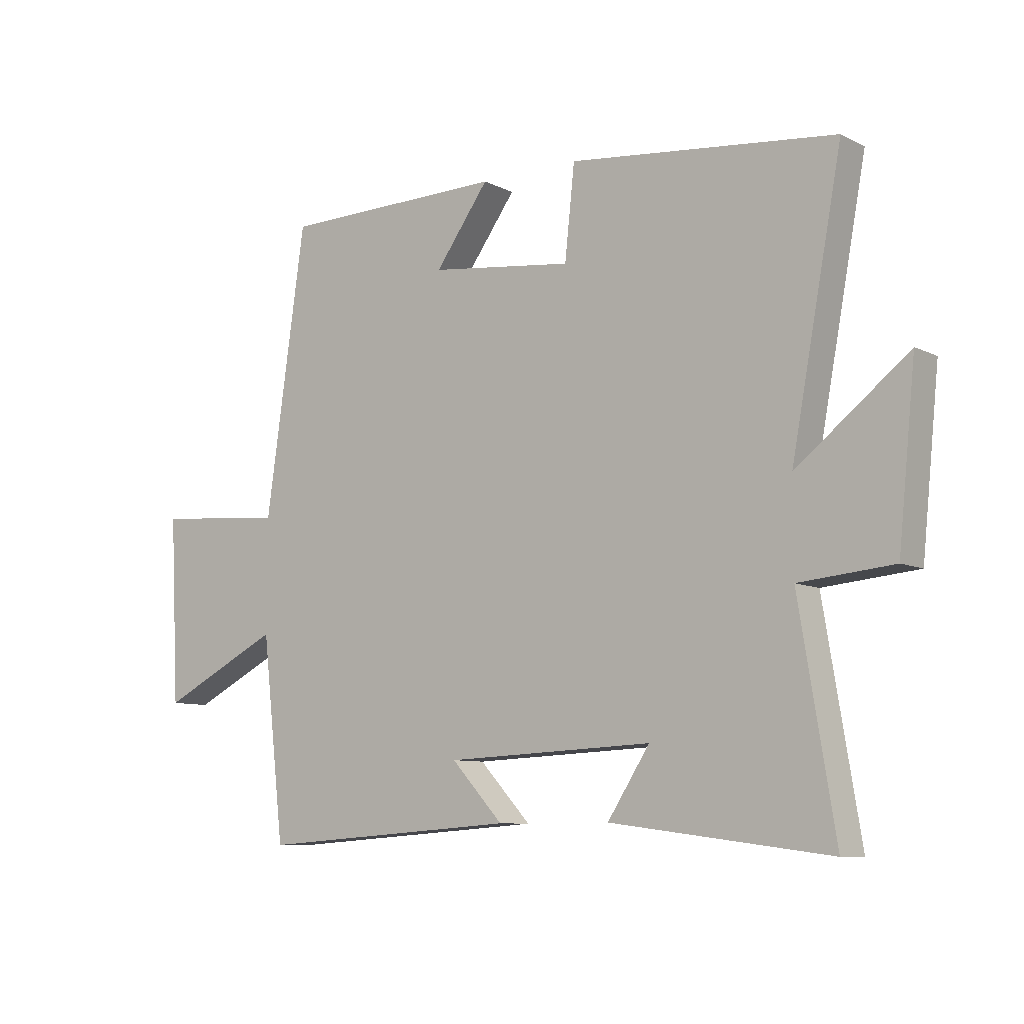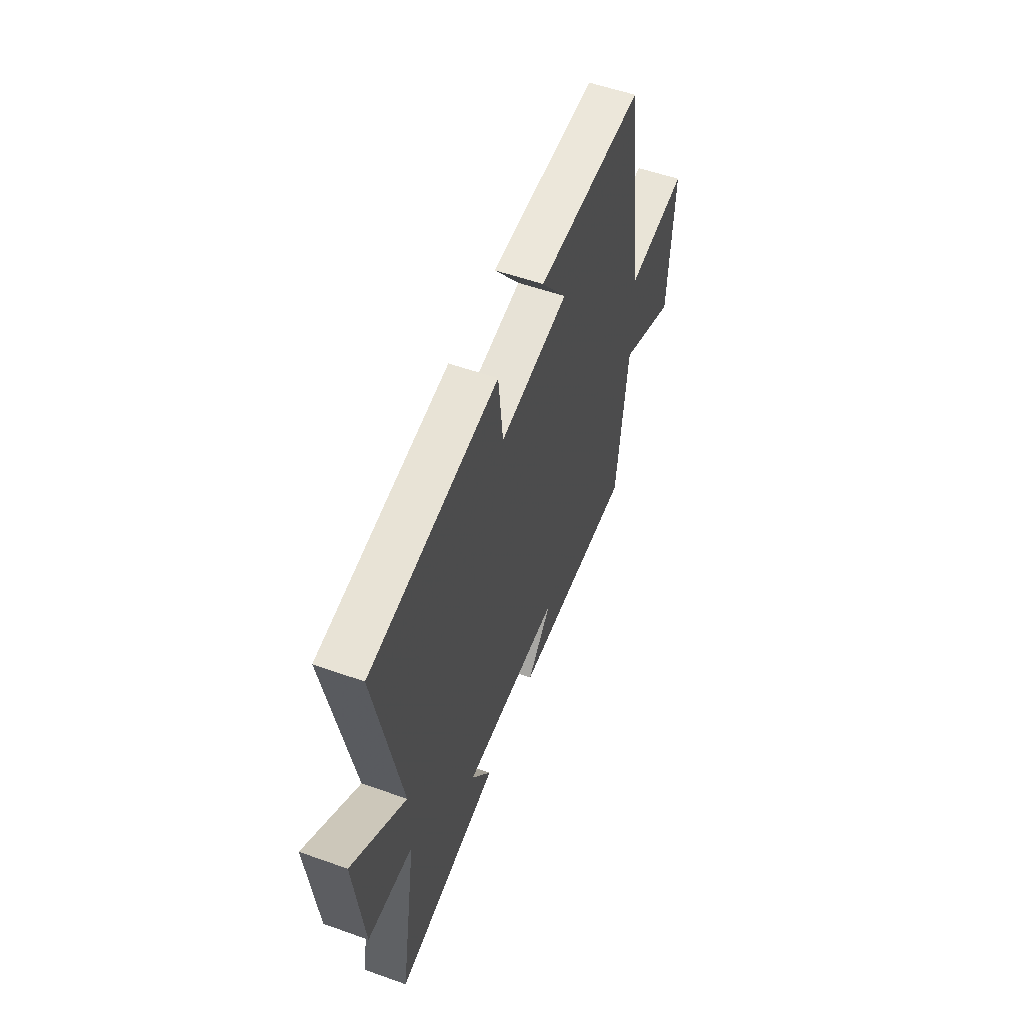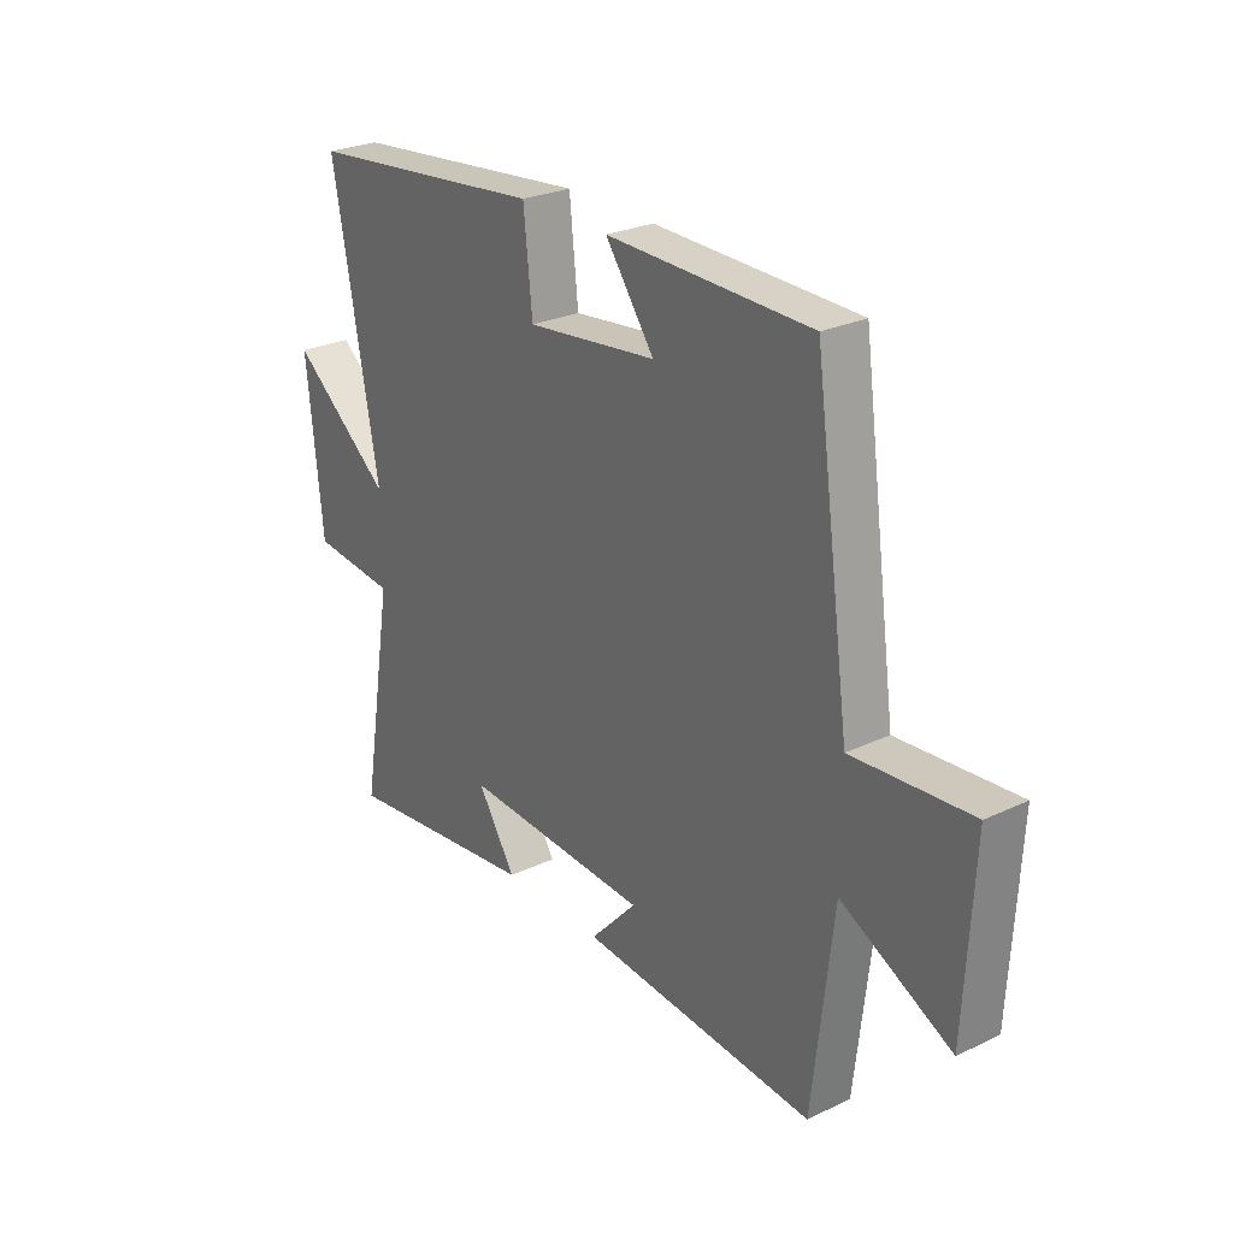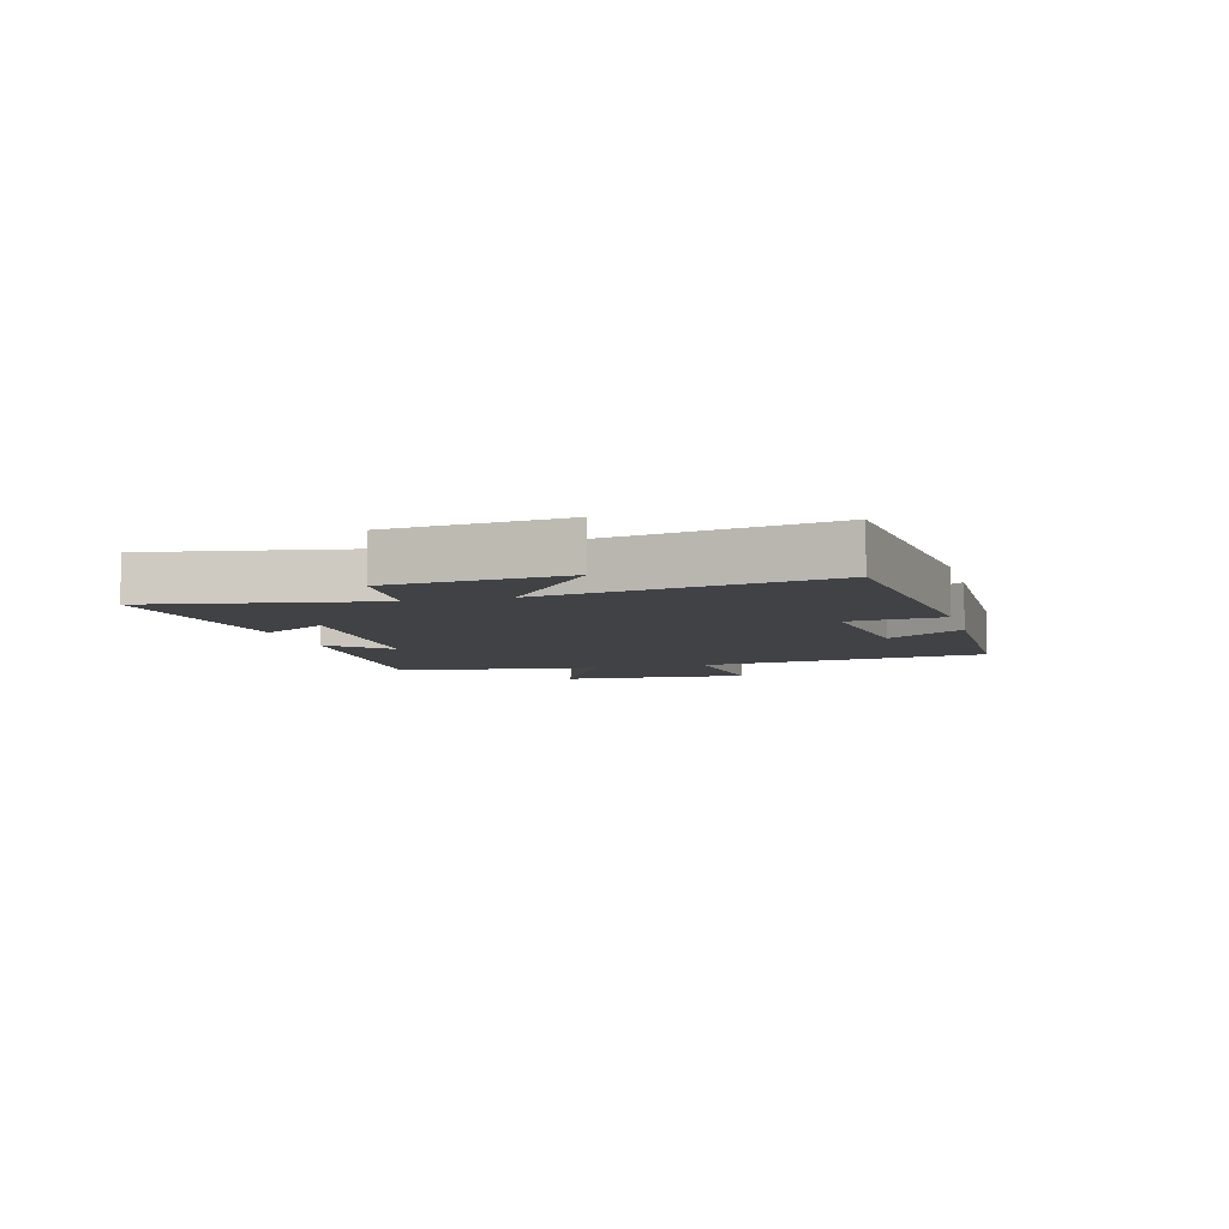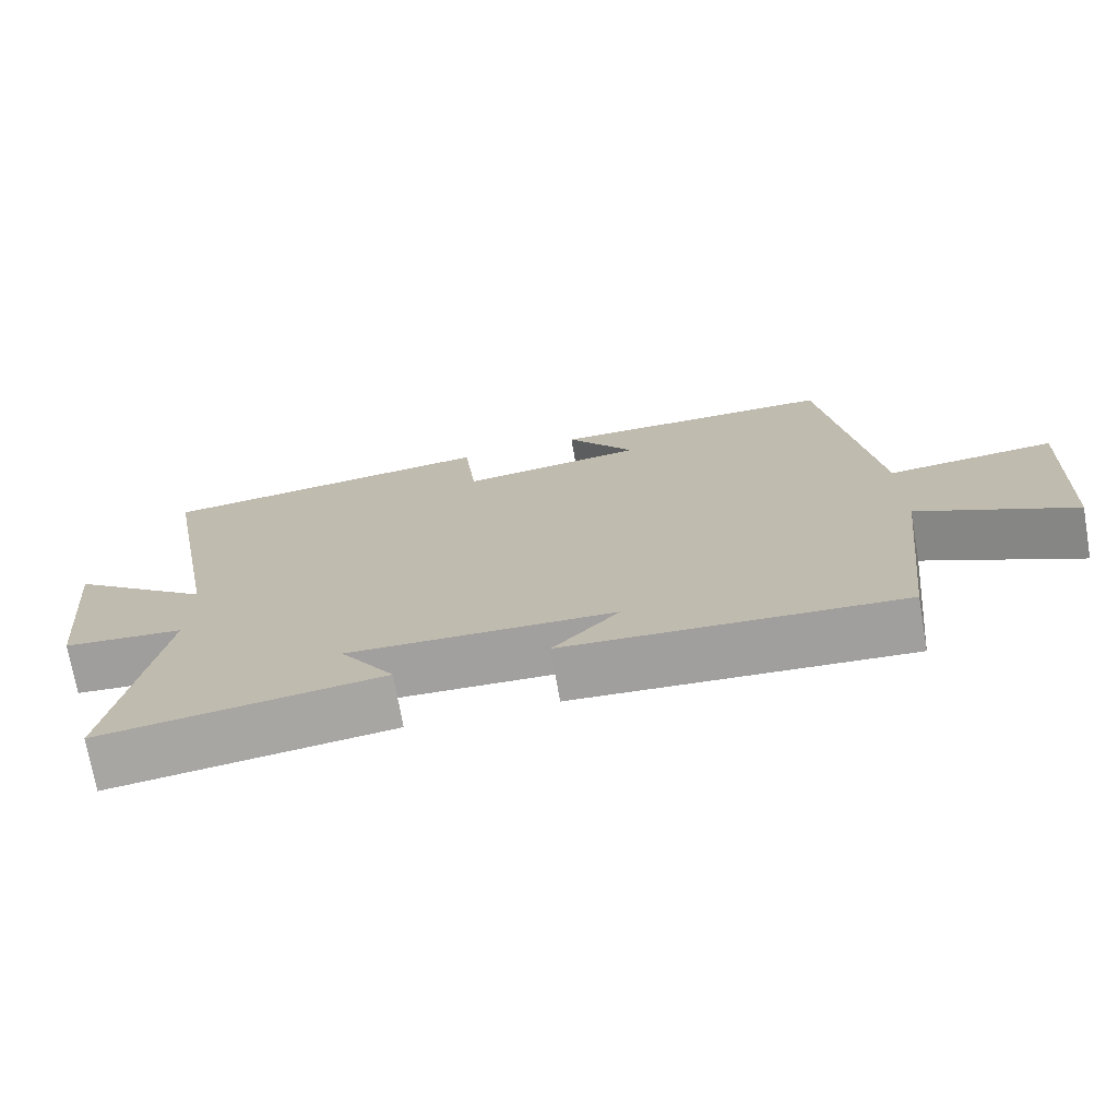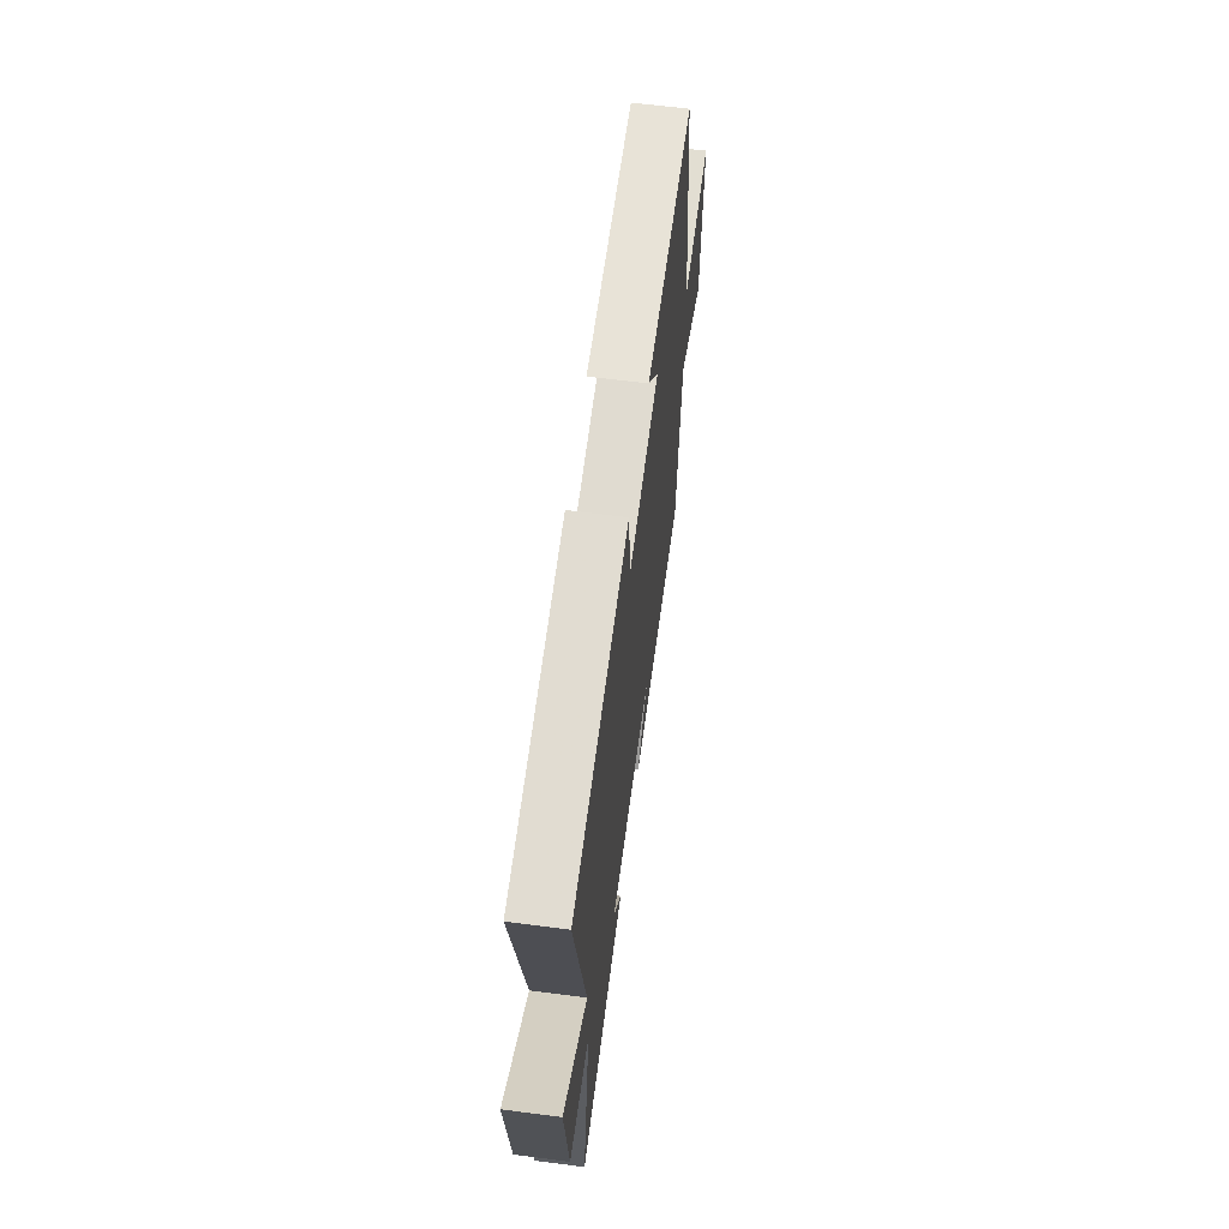
<metadata>
{"format":"obj","ext":"obj","renderer":"f3d","projection":"perspective","resolution":1024,"background":"white","views":[{"elev":-8.6,"azim":-142.7,"up":"+Z"},{"elev":55.4,"azim":-69.5,"up":"+Z"},{"elev":26.4,"azim":53.5,"up":"+Z"},{"elev":-6.5,"azim":-75.0,"up":"+Y"},{"elev":-72.7,"azim":9.9,"up":"+Z"},{"elev":63.0,"azim":-82.5,"up":"+Z"}]}
</metadata>
<code>
v -0.588 0.07 0.451
v -0.129 0.07 0.5
v -0.112 0.07 0.342
v 0.136 0.07 0.372
v 0.043 0.07 0.5
v 0.431 0.07 0.494
v 0.5 0.07 0.006
v 0.725 0.07 0.025
v 0.709 0.07 -0.293
v 0.5 0.07 -0.188
v 0.461 0.07 -0.532
v 0.012 0.07 -0.5
v 0.101 0.07 -0.404
v -0.257 0.07 -0.388
v -0.184 0.07 -0.5
v -0.562 0.07 -0.548
v -0.5 0.07 -0.175
v -0.662 0.07 -0.16
v -0.692 0.07 0.132
v -0.5 0.07 -0.019
v -0.588 0 0.451
v -0.129 0 0.5
v -0.112 0 0.342
v 0.136 0 0.372
v 0.043 0 0.5
v 0.431 0 0.494
v 0.5 0 0.006
v 0.725 0 0.025
v 0.709 0 -0.293
v 0.5 0 -0.188
v 0.461 0 -0.532
v 0.012 0 -0.5
v 0.101 0 -0.404
v -0.257 0 -0.388
v -0.184 0 -0.5
v -0.562 0 -0.548
v -0.5 0 -0.175
v -0.662 0 -0.16
v -0.692 0 0.132
v -0.5 0 -0.019
f 17 18 19 20
f 14 15 16 17
f 13 14 17 20
f 10 11 12 13
f 10 13 20 1
f 7 8 9 10
f 4 5 6 7
f 3 4 7 10
f 1 2 3
f 1 3 10
f 40 39 38 37
f 37 36 35 34
f 40 37 34 33
f 33 32 31 30
f 21 40 33 30
f 30 29 28 27
f 27 26 25 24
f 30 27 24 23
f 23 22 21
f 30 23 21
f 1 21 22 2
f 2 22 23 3
f 3 23 24 4
f 4 24 25 5
f 5 25 26 6
f 6 26 27 7
f 7 27 28 8
f 8 28 29 9
f 9 29 30 10
f 10 30 31 11
f 11 31 32 12
f 12 32 33 13
f 13 33 34 14
f 14 34 35 15
f 15 35 36 16
f 16 36 37 17
f 17 37 38 18
f 18 38 39 19
f 19 39 40 20
f 20 40 21 1

</code>
